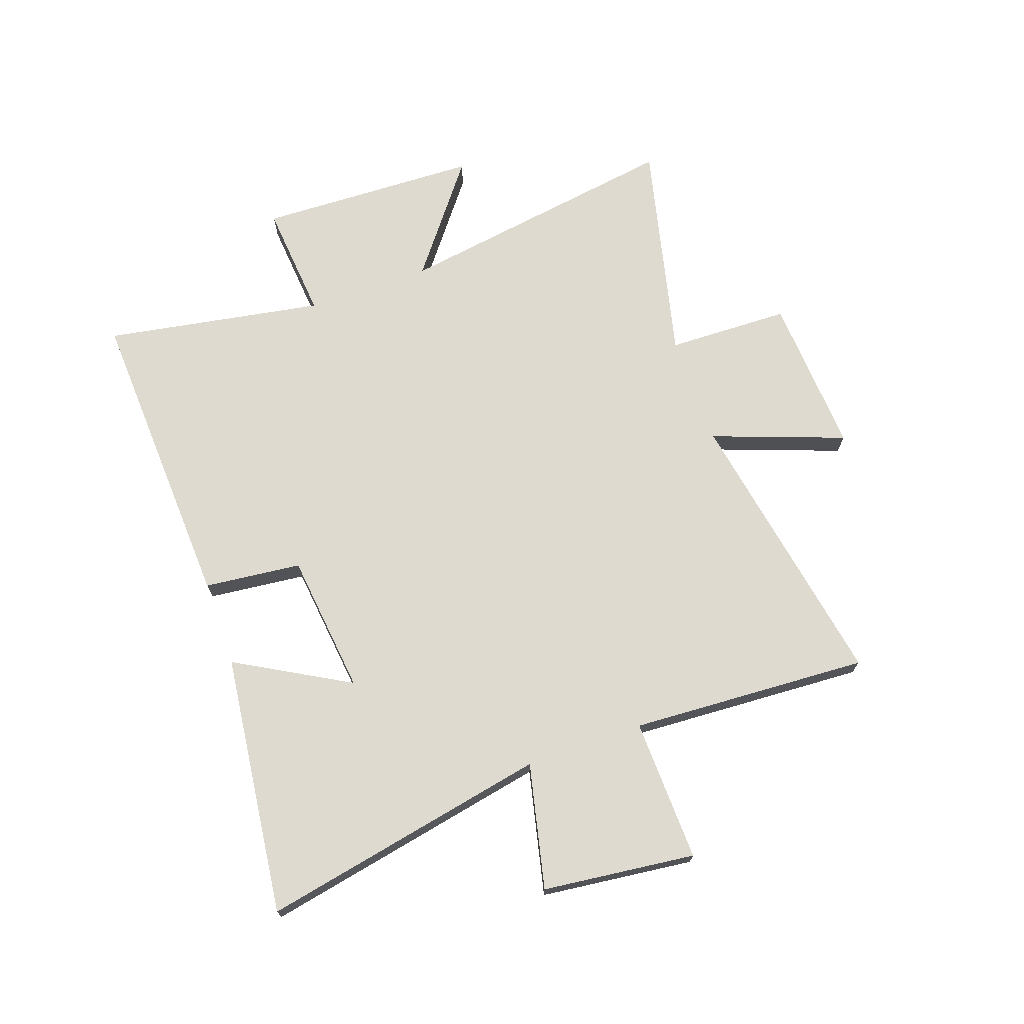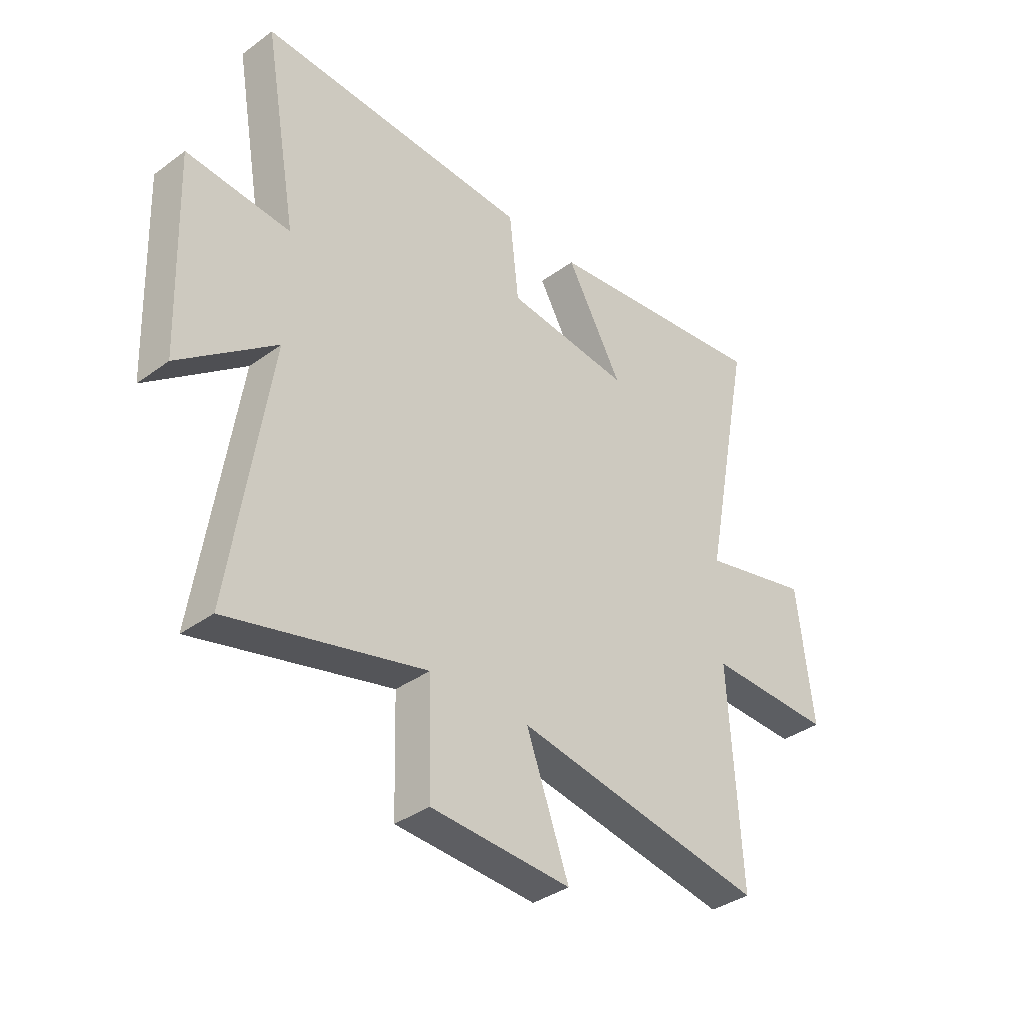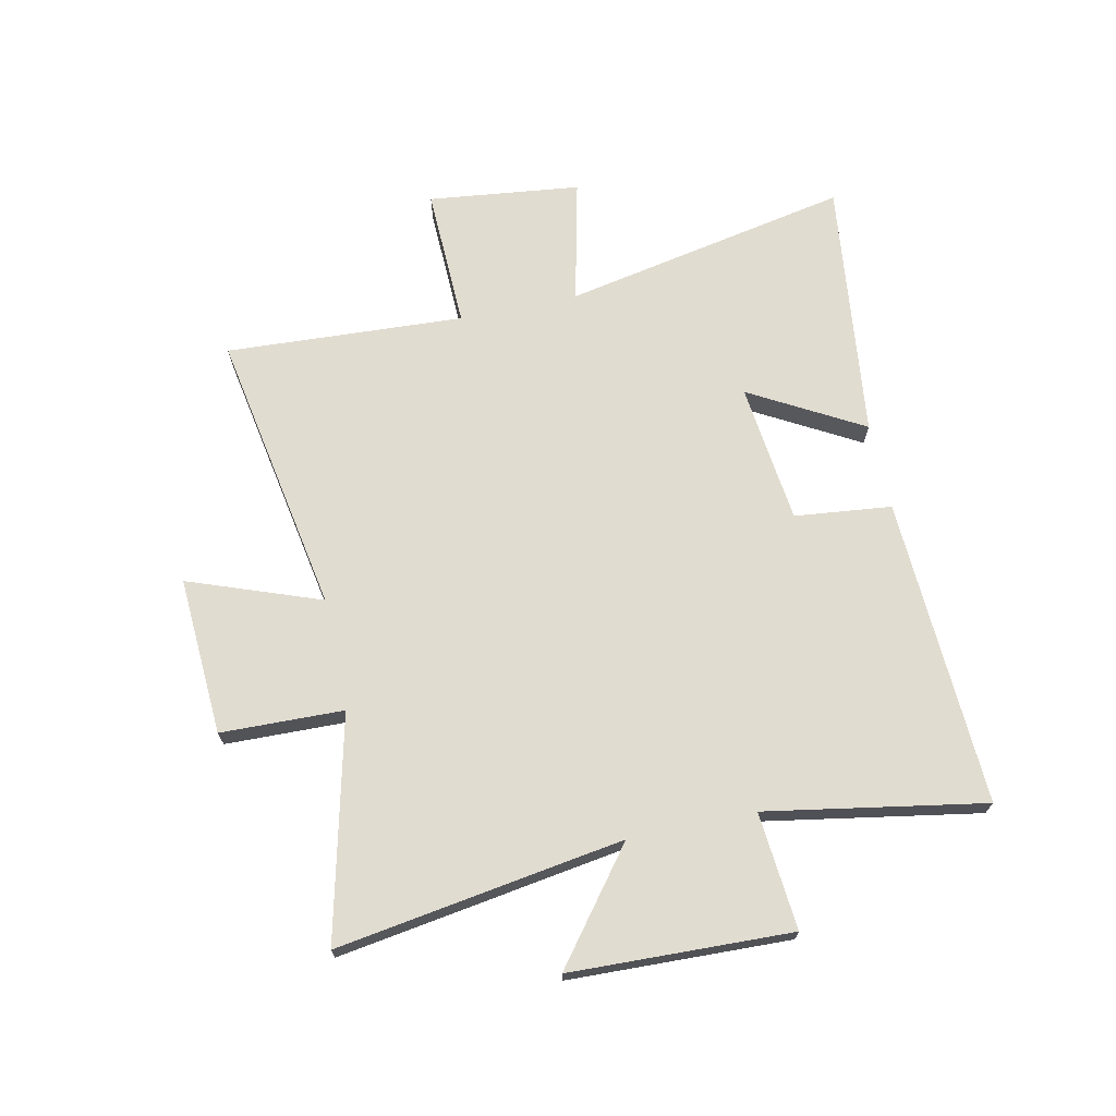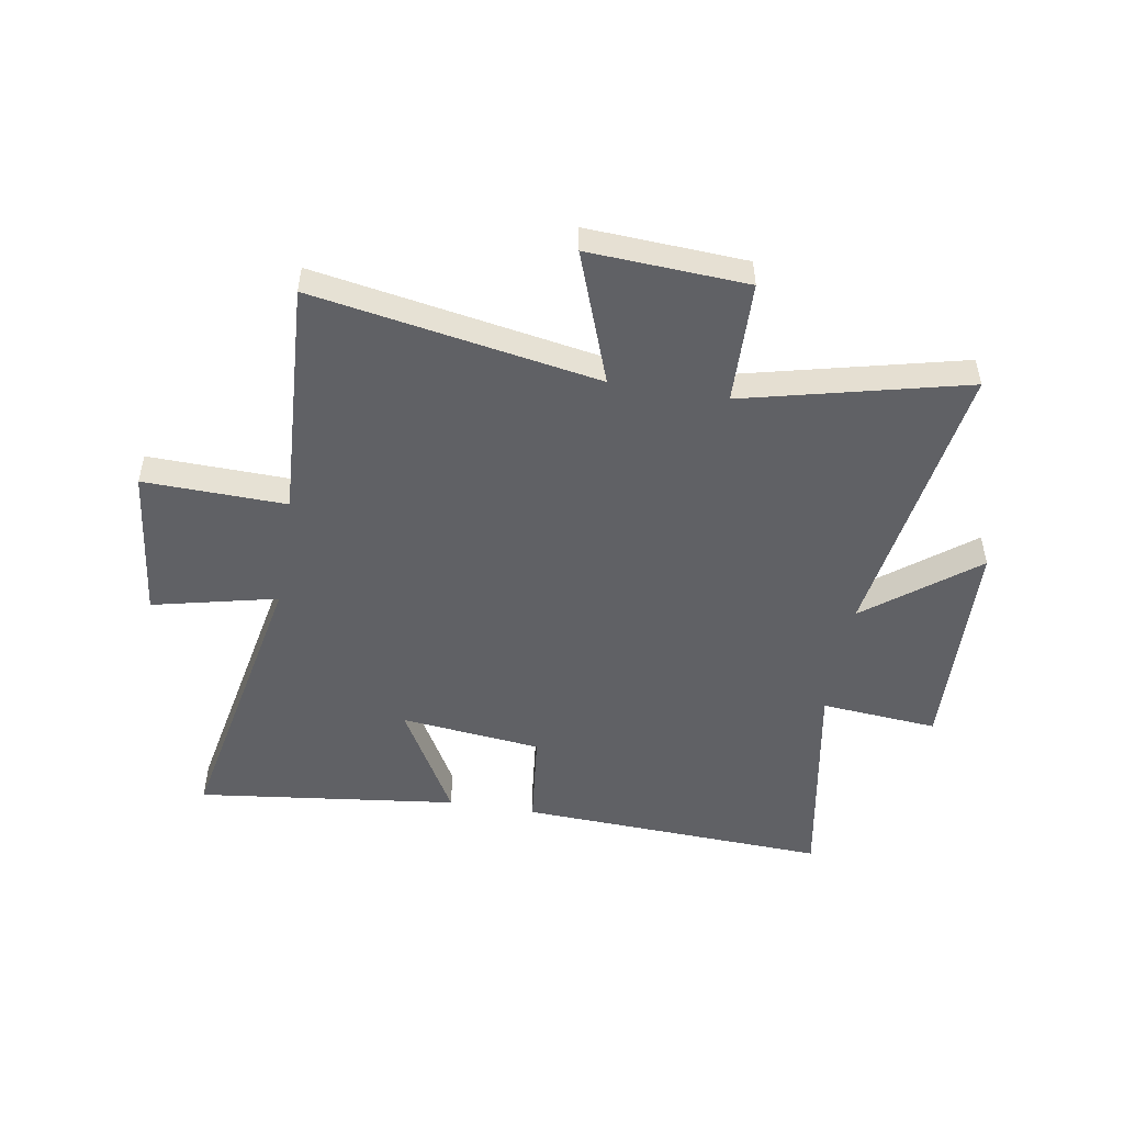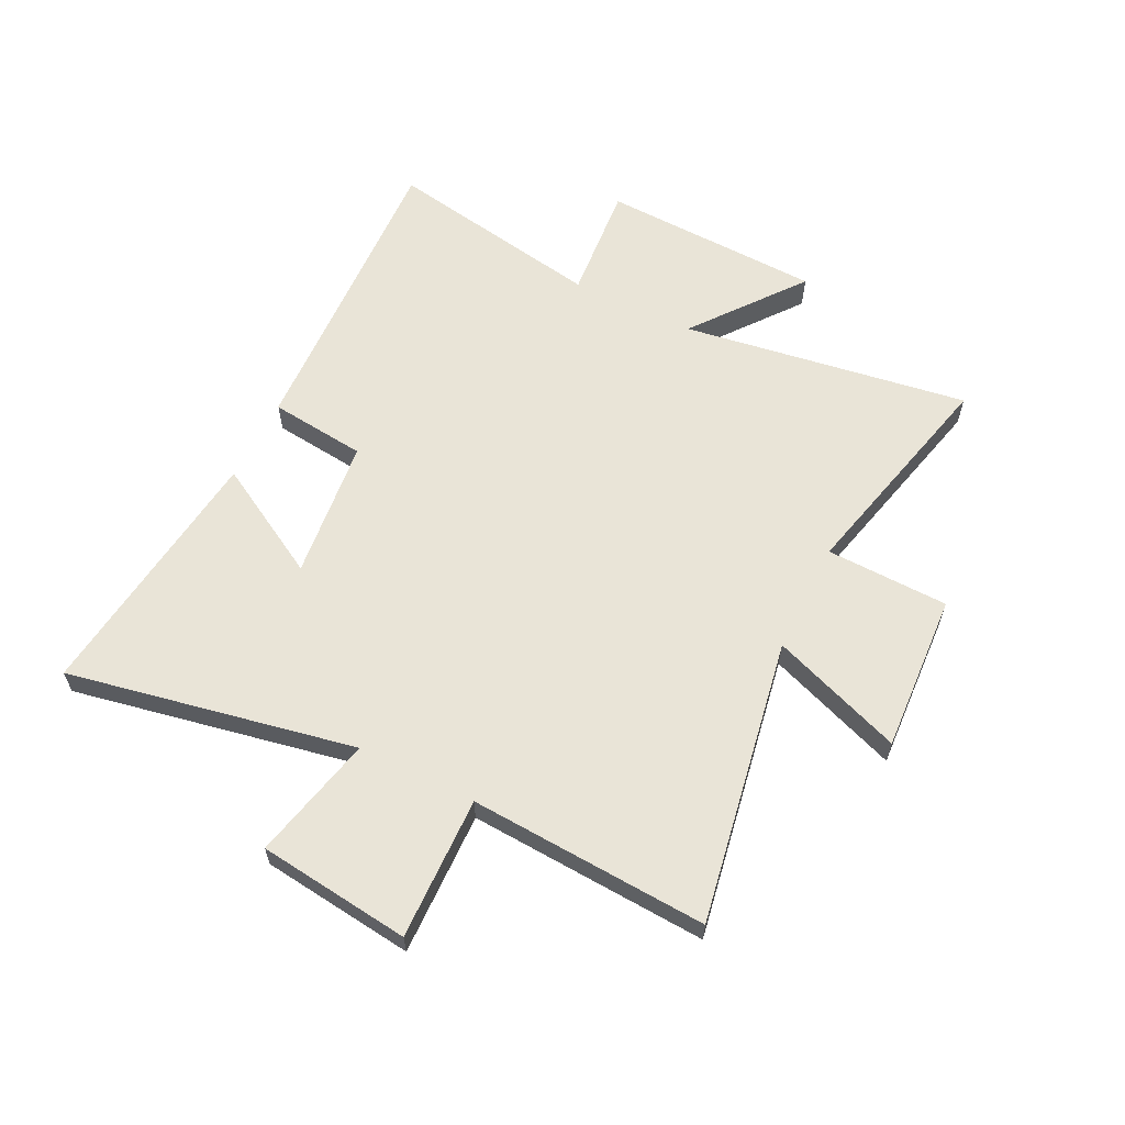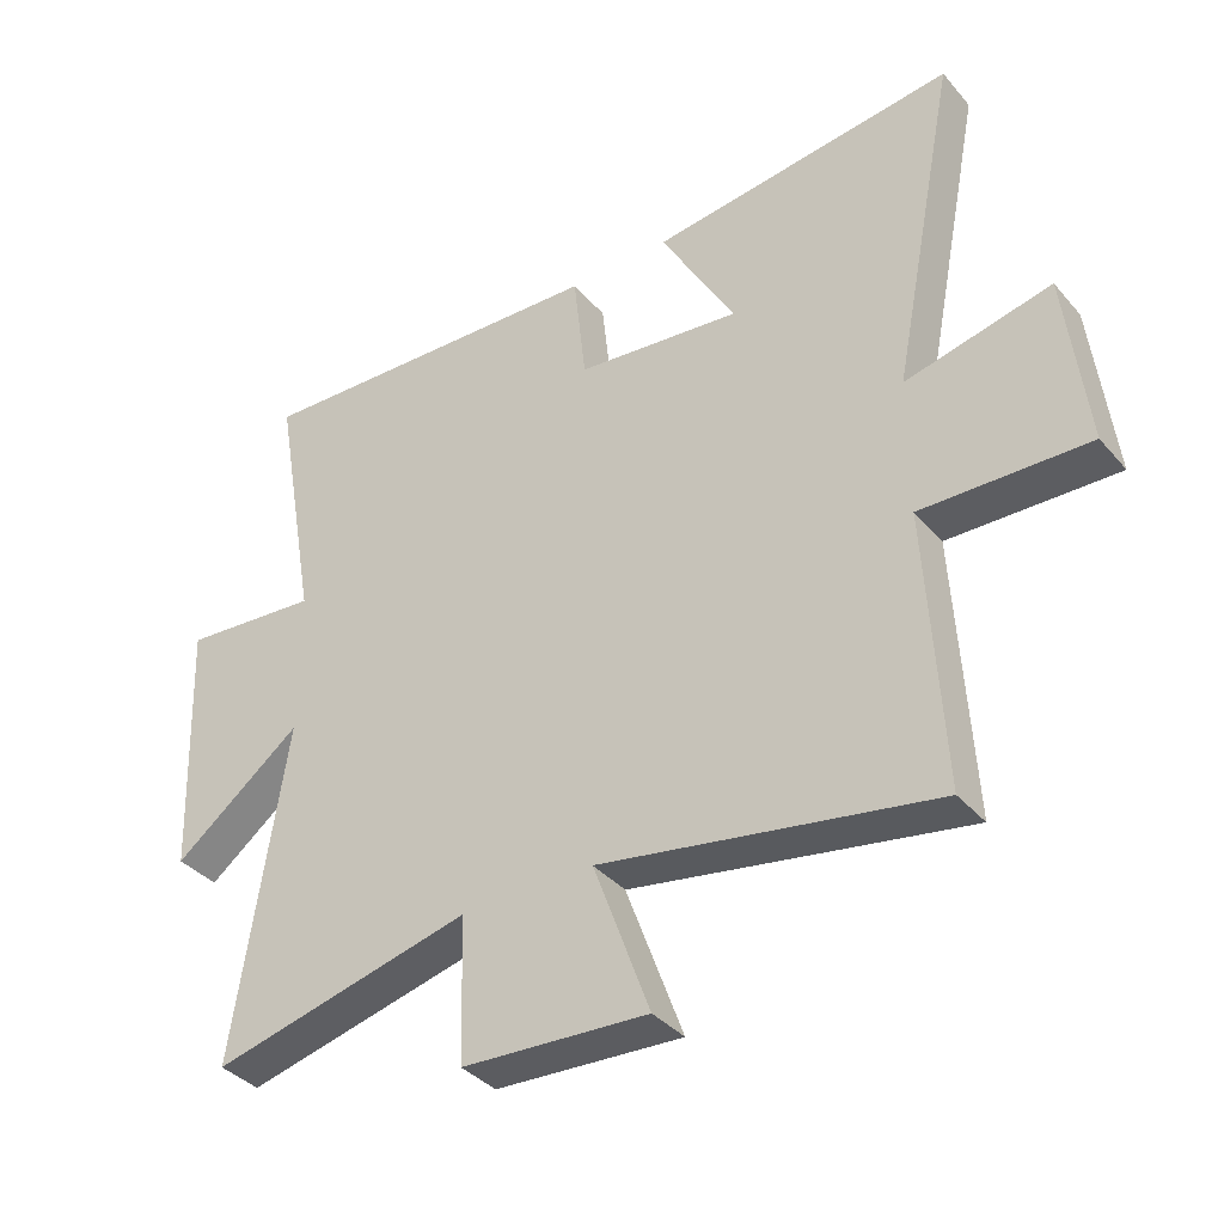
<metadata>
{"format":"obj","ext":"obj","renderer":"f3d","projection":"perspective","resolution":1024,"background":"white","views":[{"elev":70.9,"azim":70.5,"up":"+Y"},{"elev":-36.6,"azim":-46.5,"up":"+Z"},{"elev":69.4,"azim":-102.1,"up":"+Y"},{"elev":-50.4,"azim":170.5,"up":"+Y"},{"elev":61.0,"azim":116.4,"up":"+Y"},{"elev":-37.1,"azim":35.3,"up":"+Z"}]}
</metadata>
<code>
v 0.524 0.07 -0.589
v 0.018 0.07 -0.5
v 0.104 0.07 -0.734
v -0.178 0.07 -0.718
v -0.184 0.07 -0.5
v -0.578 0.07 -0.595
v -0.5 0.07 -0.086
v -0.694 0.07 -0.236
v -0.708 0.07 0.156
v -0.5 0.07 0.138
v -0.568 0.07 0.525
v -0.019 0.07 0.5
v 0 0.07 0.328
v 0.25 0.07 0.3
v 0.137 0.07 0.5
v 0.6 0.07 0.556
v 0.5 0.07 0.046
v 0.721 0.07 0.097
v 0.753 0.07 -0.173
v 0.5 0.07 -0.166
v 0.524 0 -0.589
v 0.018 0 -0.5
v 0.104 0 -0.734
v -0.178 0 -0.718
v -0.184 0 -0.5
v -0.578 0 -0.595
v -0.5 0 -0.086
v -0.694 0 -0.236
v -0.708 0 0.156
v -0.5 0 0.138
v -0.568 0 0.525
v -0.019 0 0.5
v 0 0 0.328
v 0.25 0 0.3
v 0.137 0 0.5
v 0.6 0 0.556
v 0.5 0 0.046
v 0.721 0 0.097
v 0.753 0 -0.173
v 0.5 0 -0.166
f 17 18 19 20
f 14 15 16 17
f 13 14 17 20
f 10 11 12 13
f 20 1 2
f 13 20 2
f 10 13 2
f 7 8 9 10
f 5 6 7
f 10 2 3
f 7 10 3
f 5 7 3
f 3 4 5
f 40 39 38 37
f 37 36 35 34
f 40 37 34 33
f 33 32 31 30
f 22 21 40
f 22 40 33
f 22 33 30
f 30 29 28 27
f 27 26 25
f 23 22 30
f 23 30 27
f 23 27 25
f 25 24 23
f 1 21 22 2
f 2 22 23 3
f 3 23 24 4
f 4 24 25 5
f 5 25 26 6
f 6 26 27 7
f 7 27 28 8
f 8 28 29 9
f 9 29 30 10
f 10 30 31 11
f 11 31 32 12
f 12 32 33 13
f 13 33 34 14
f 14 34 35 15
f 15 35 36 16
f 16 36 37 17
f 17 37 38 18
f 18 38 39 19
f 19 39 40 20
f 20 40 21 1

</code>
